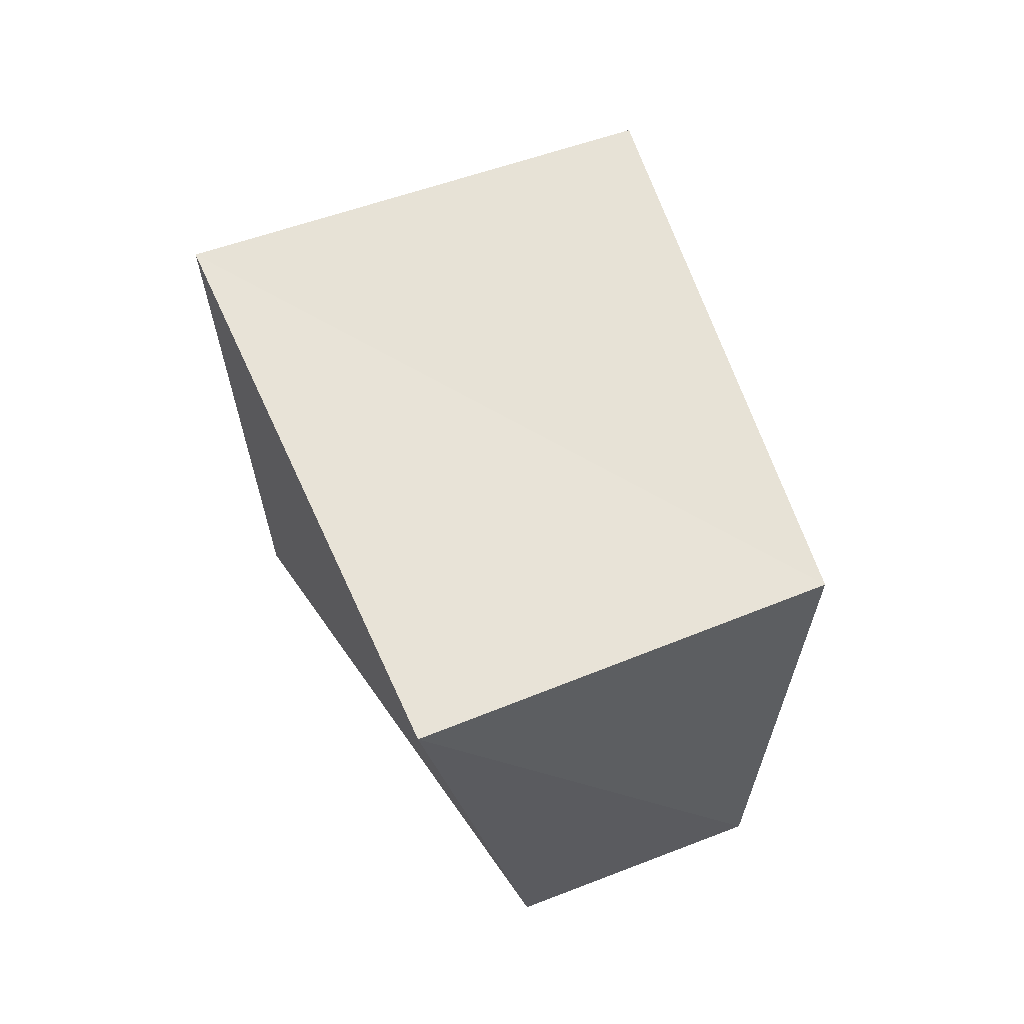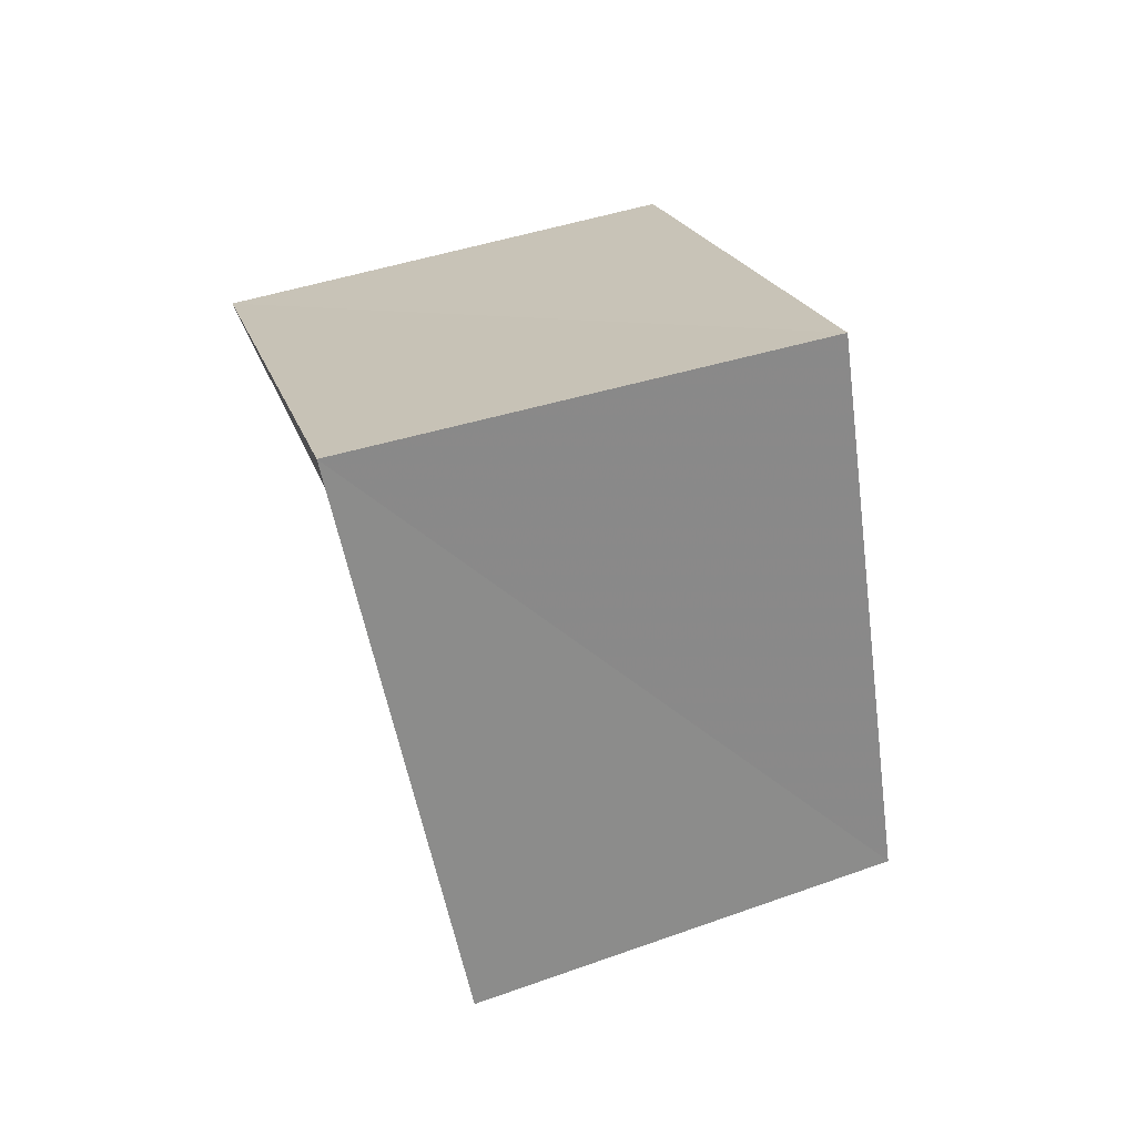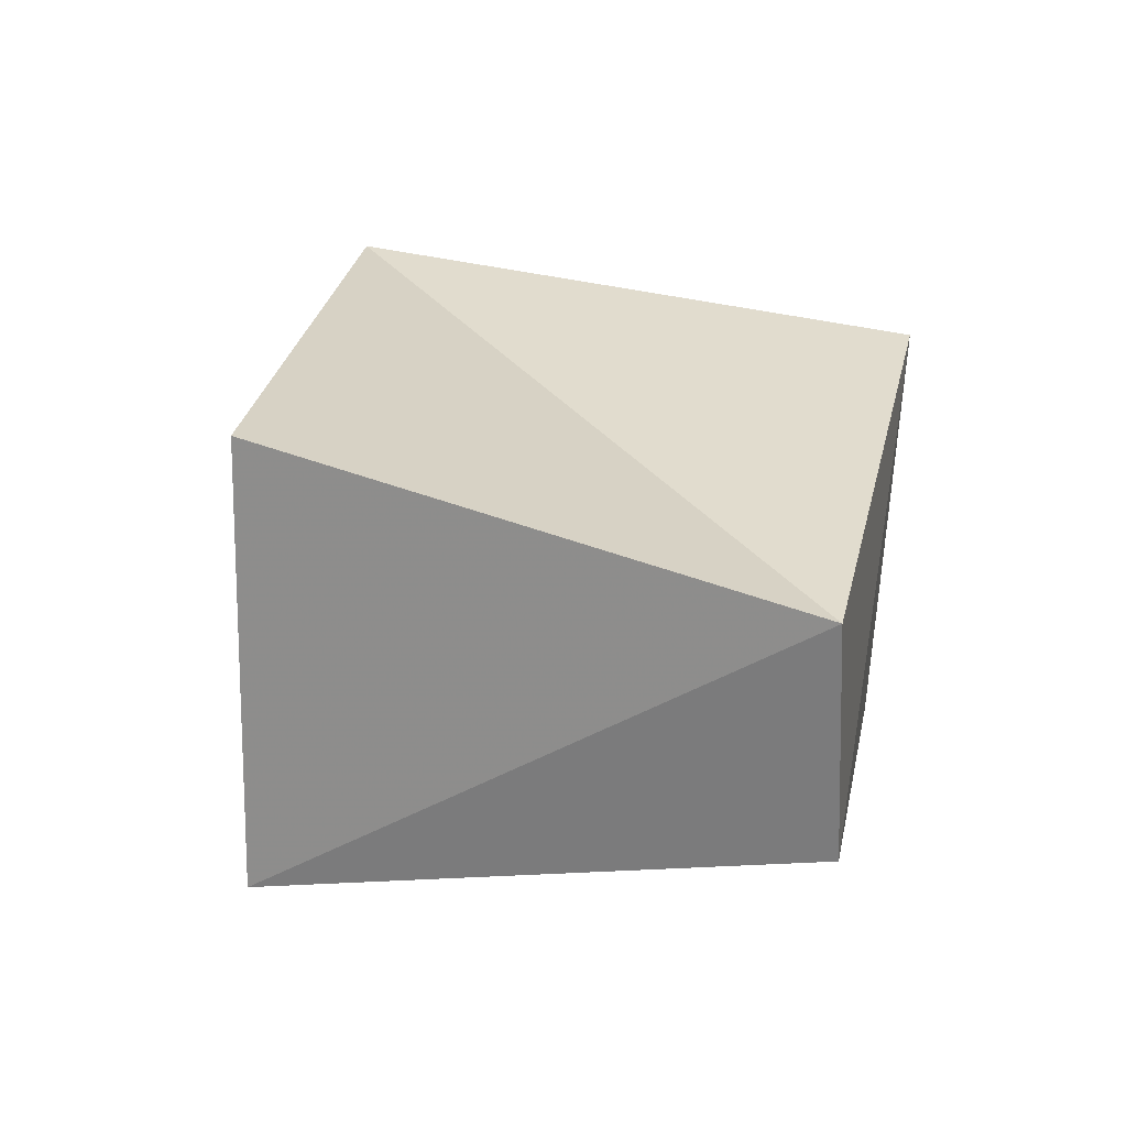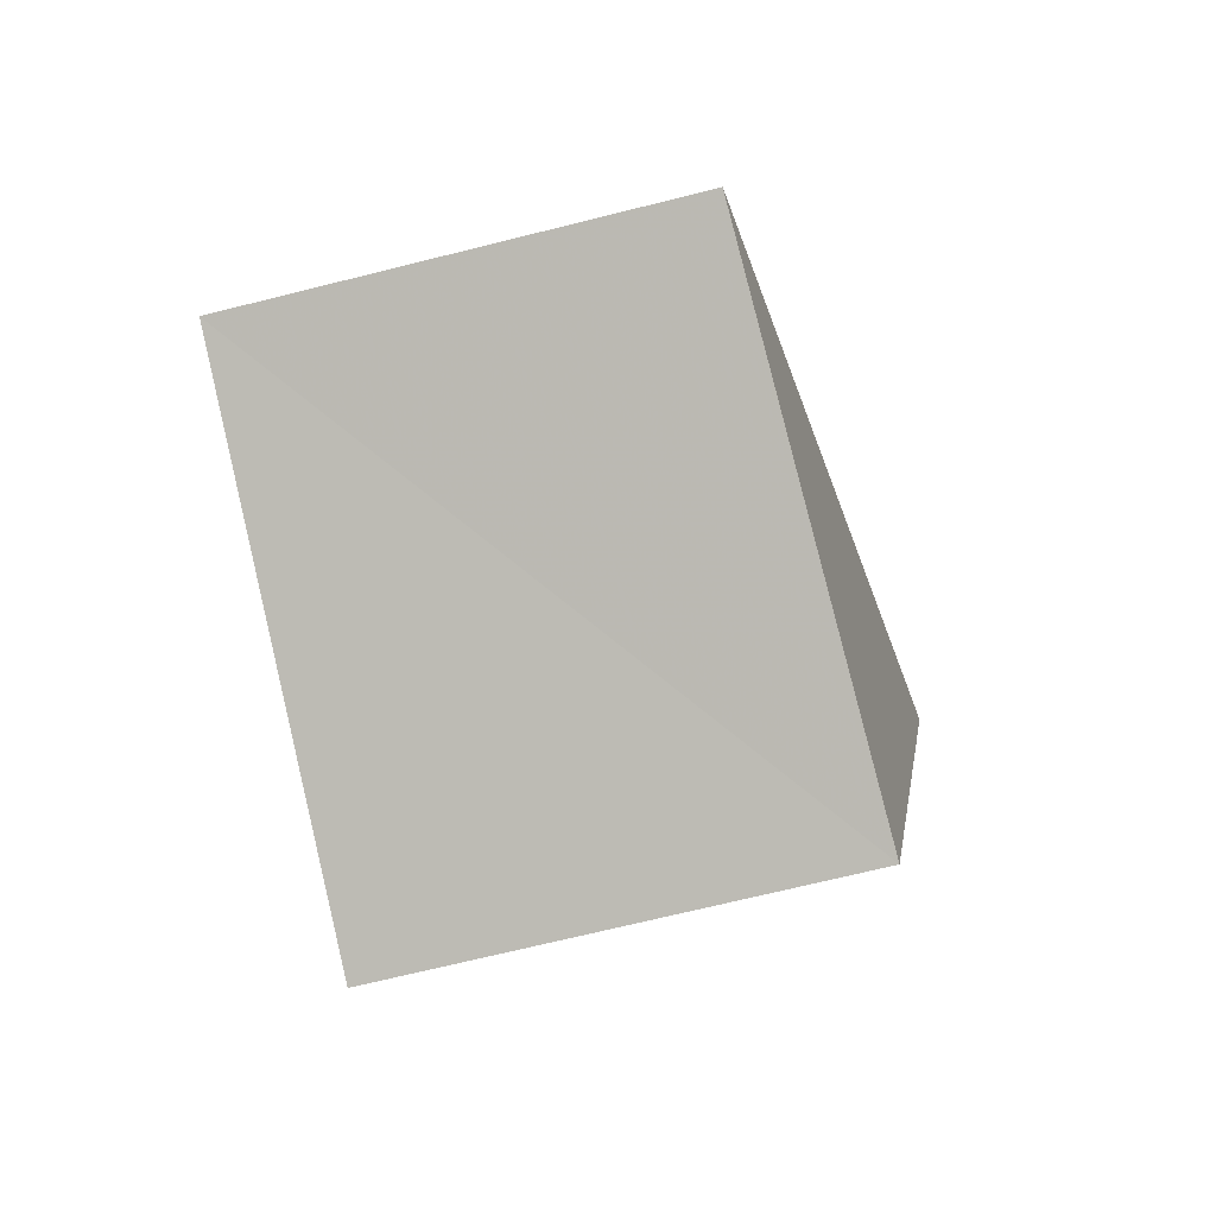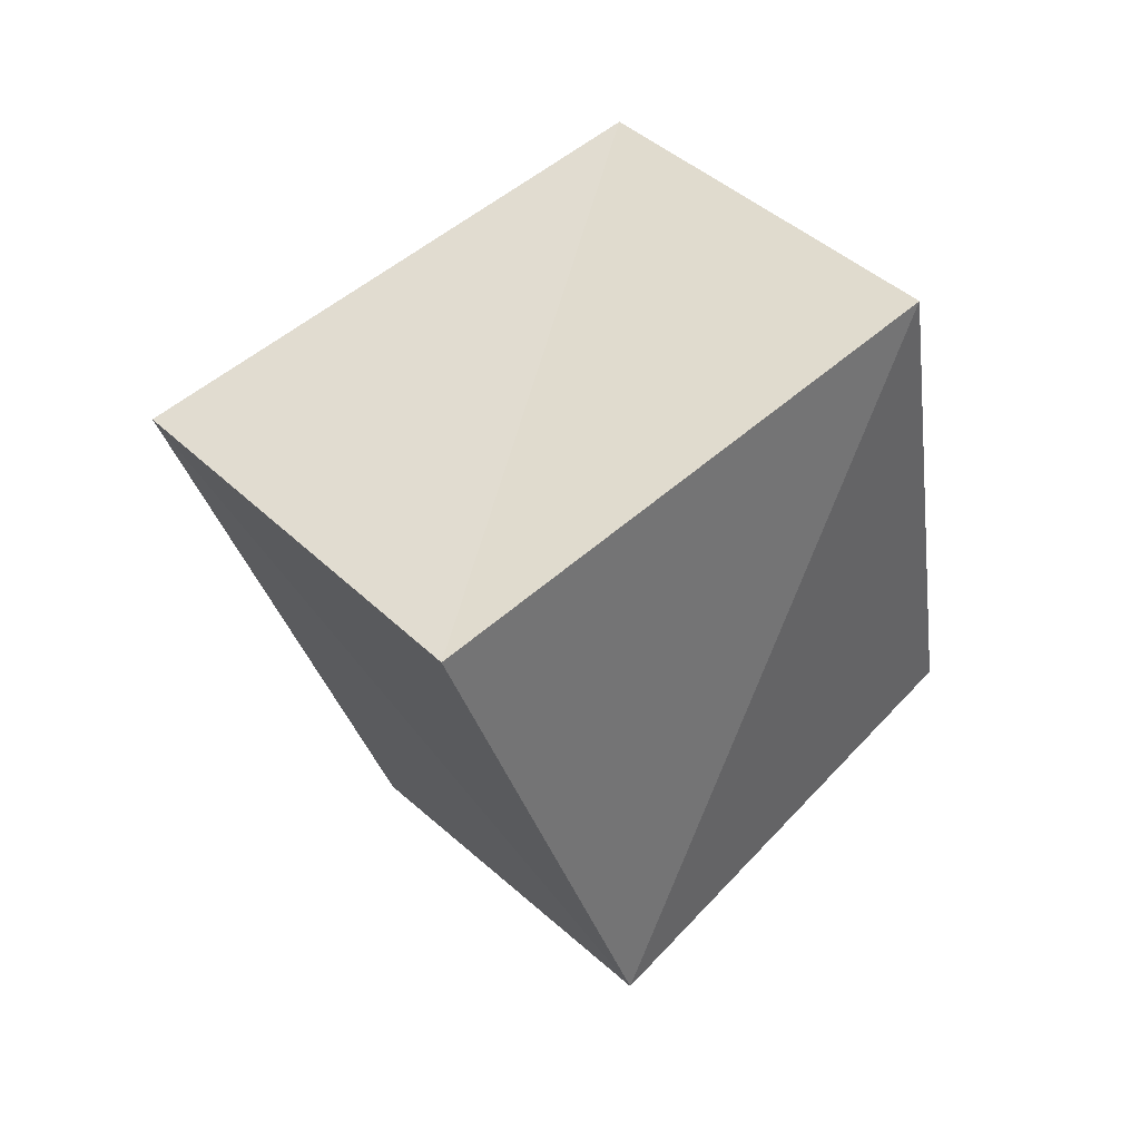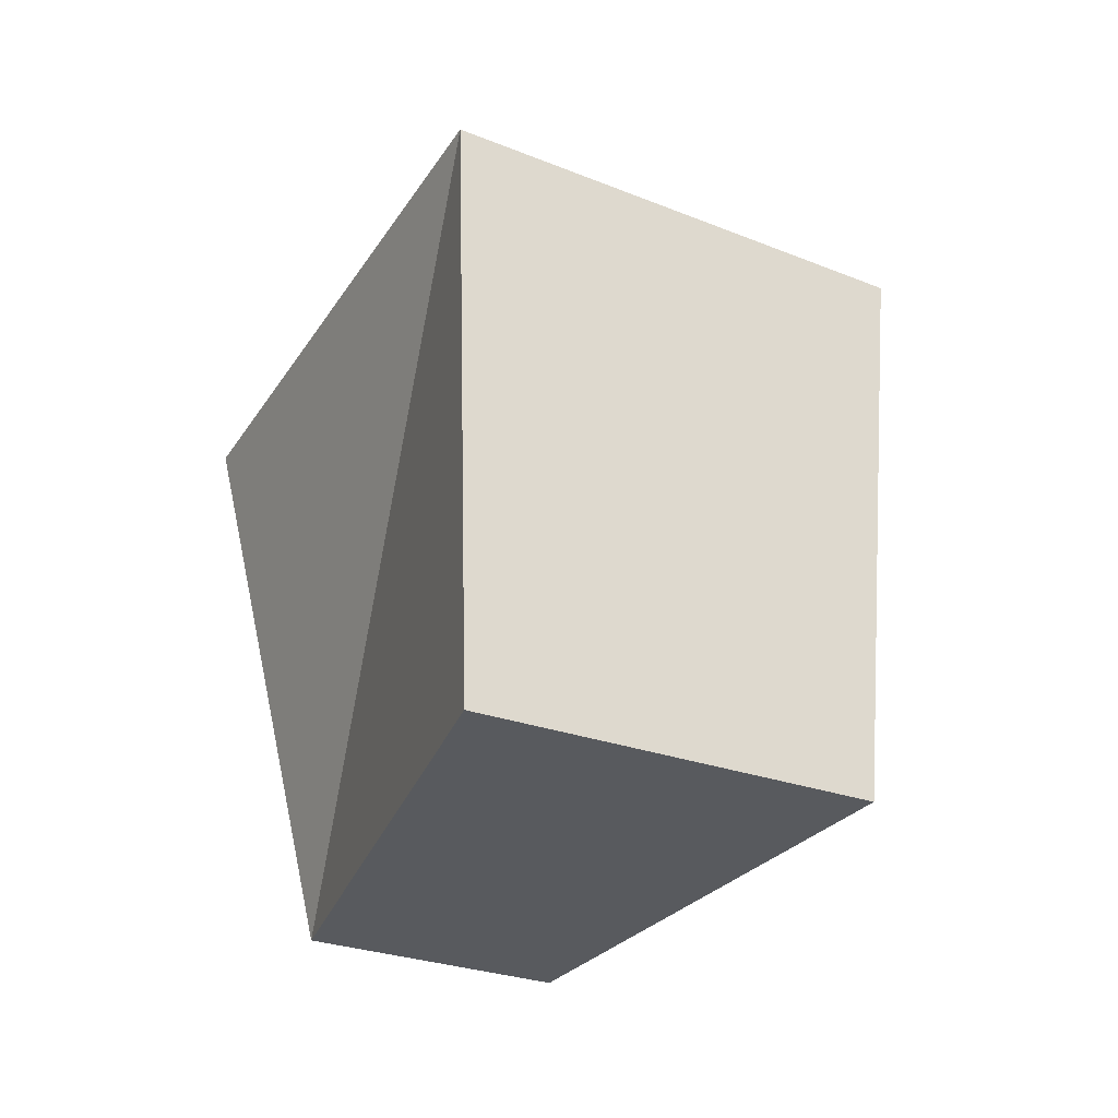
<metadata>
{"format":"obj","ext":"obj","renderer":"f3d","projection":"perspective","resolution":1024,"background":"white","views":[{"elev":-61.6,"azim":-43.8,"up":"+Z"},{"elev":-10.1,"azim":-63.4,"up":"+Z"},{"elev":60.0,"azim":64.4,"up":"+Y"},{"elev":61.5,"azim":-62.2,"up":"+Z"},{"elev":-49.6,"azim":-20.3,"up":"+Y"},{"elev":-67.0,"azim":-80.1,"up":"+Z"}]}
</metadata>
<code>
v 0.4049 -0.0669 0.9119
v 0.3659 -0.6425 -0.6733
v 0.9705 0.1445 -0.1928
v 0.705 0.6448 -0.2954
v -0.9998 -0.01033 0.01981
v -0.1406 0.7606 0.6338
v -0.404 -0.8615 0.3077
v -0.1347 0.1116 -0.9846
f 1 2 3
f 4 5 6
f 4 1 3
f 6 7 1
f 5 2 7
f 3 8 4
f 1 7 2
f 4 8 5
f 4 6 1
f 6 5 7
f 5 8 2
f 3 2 8

</code>
